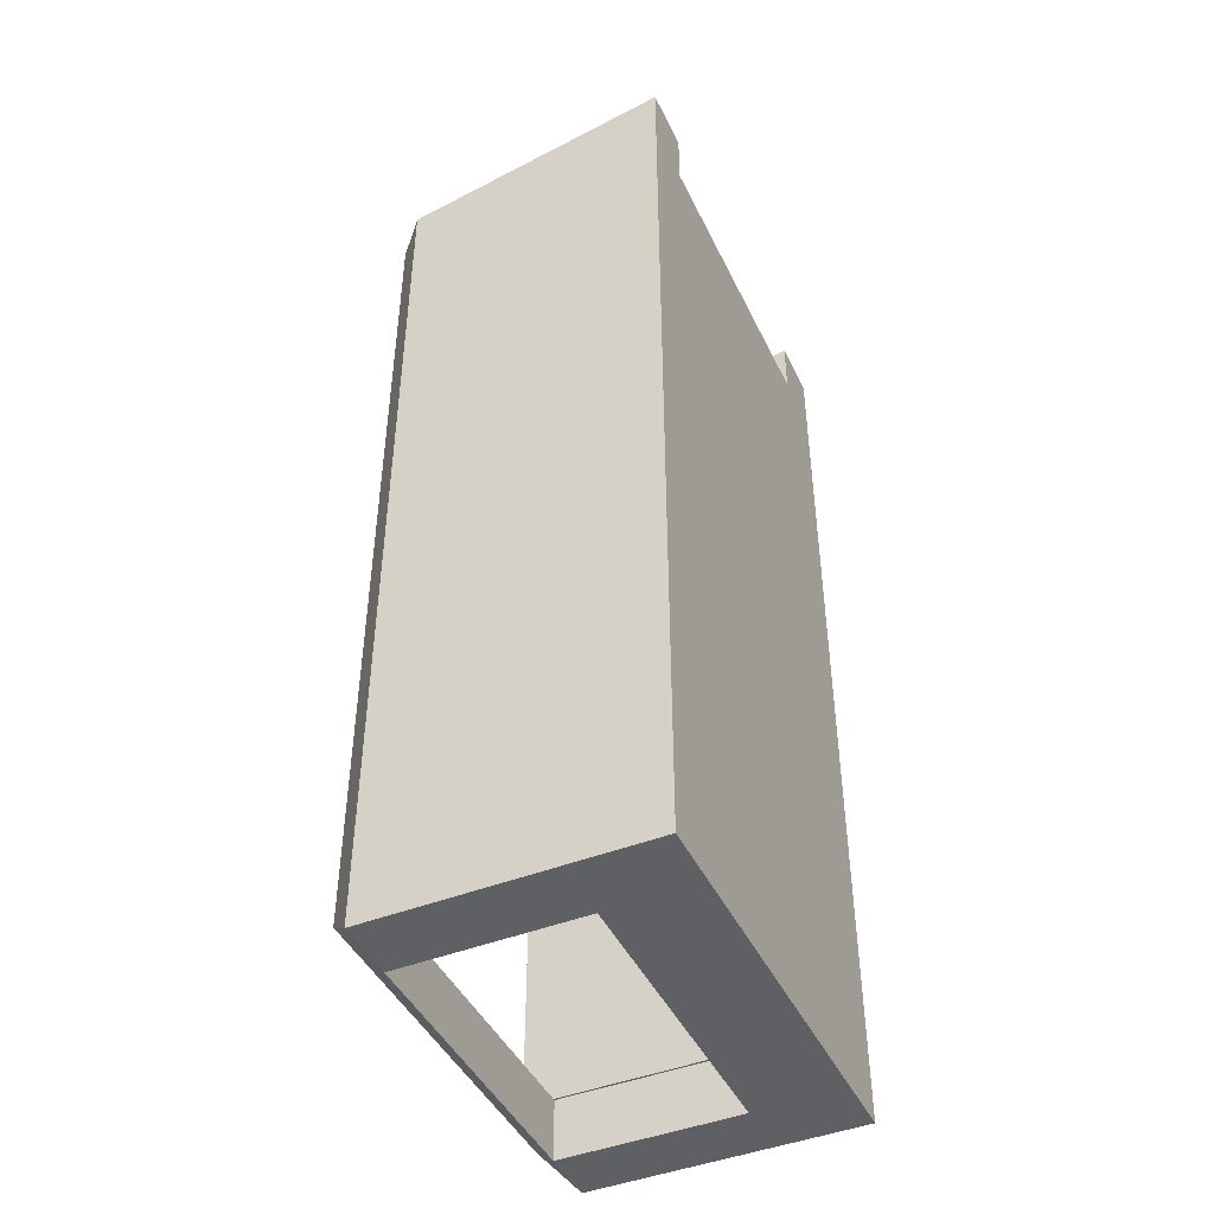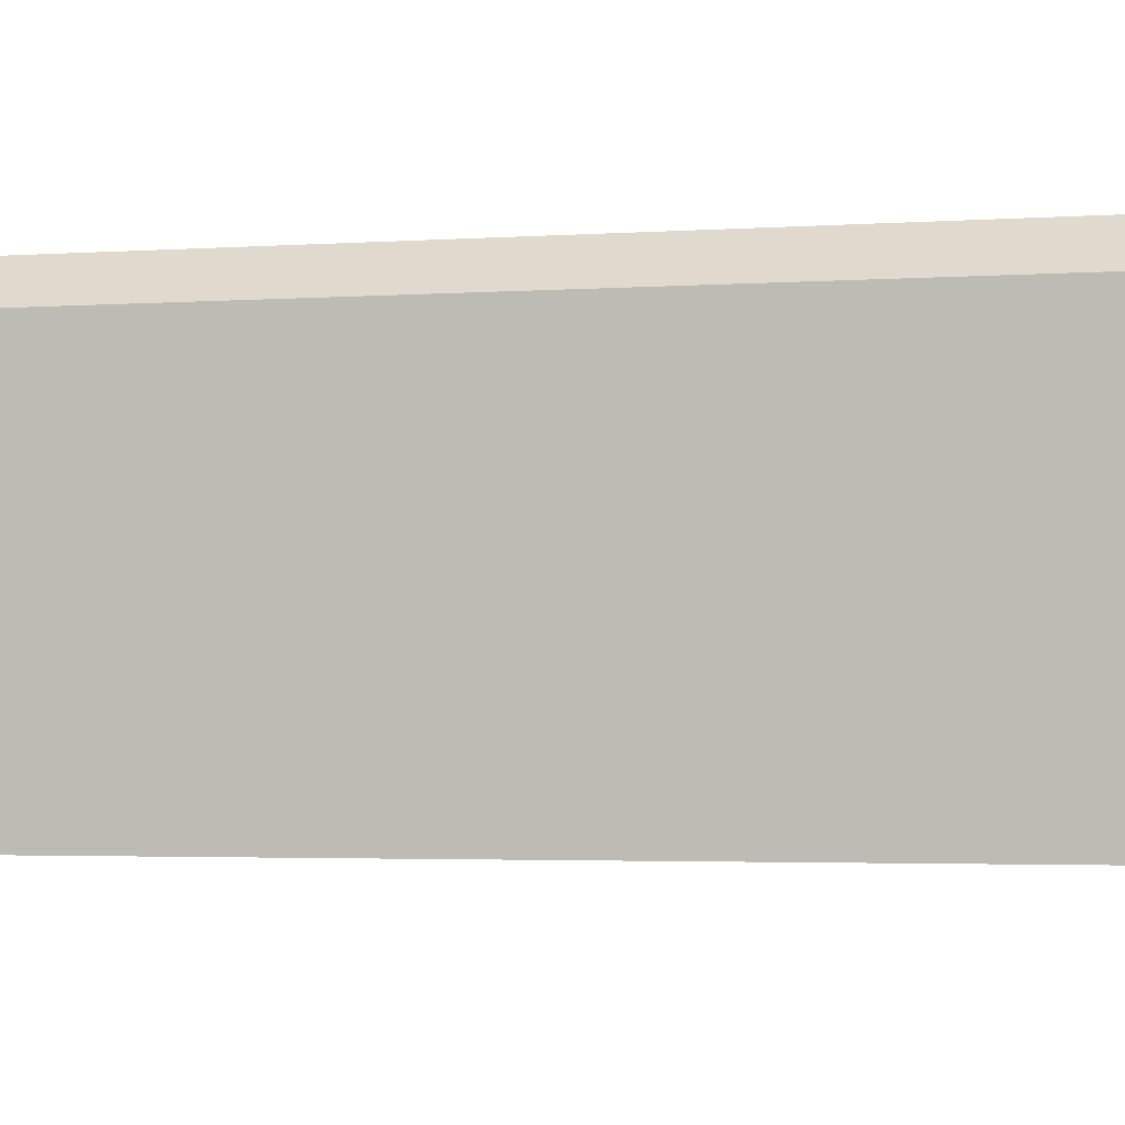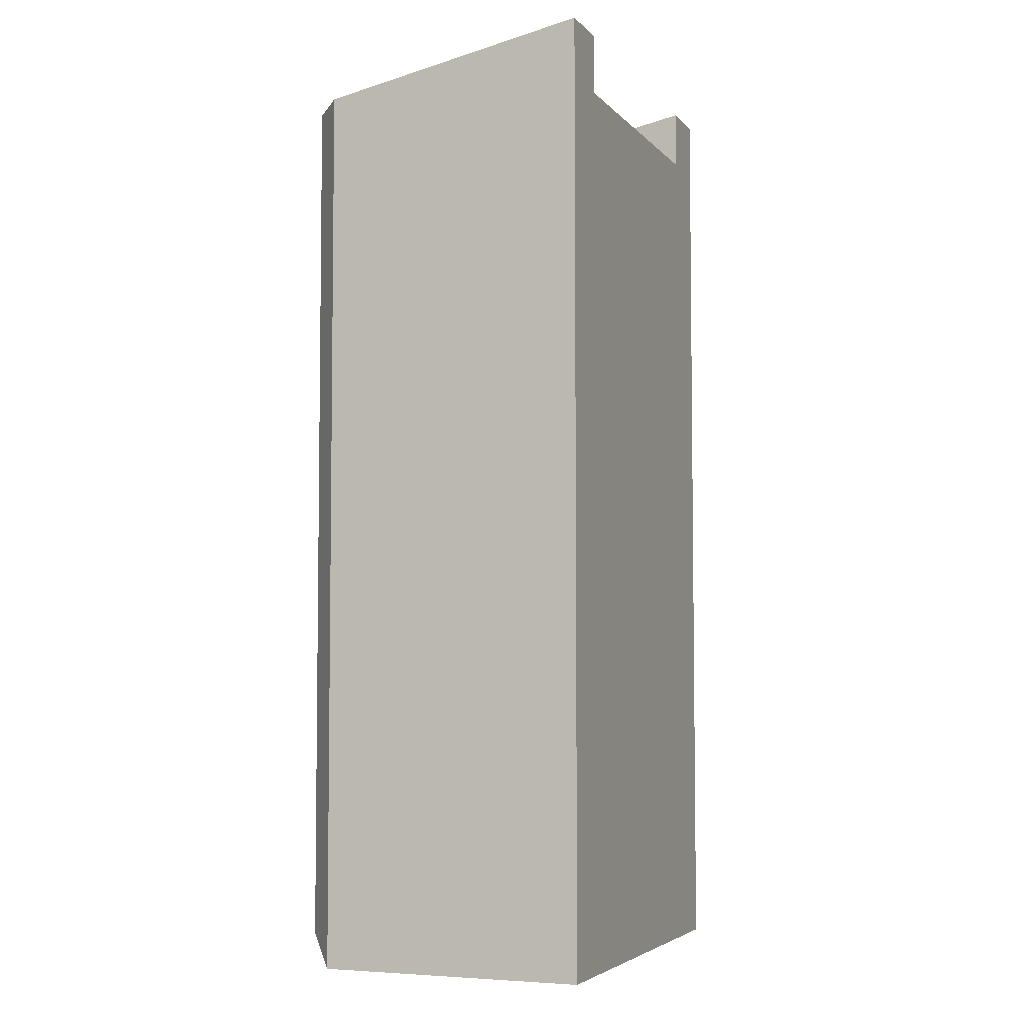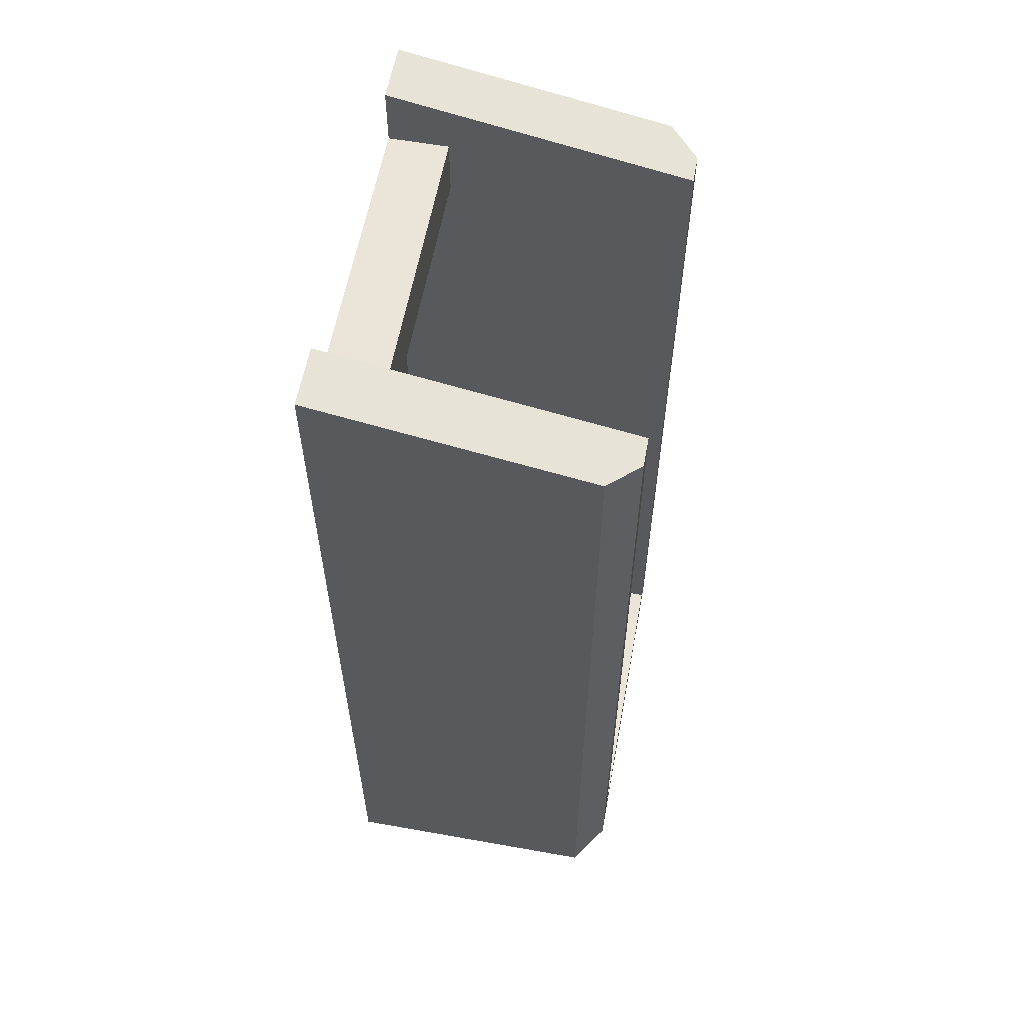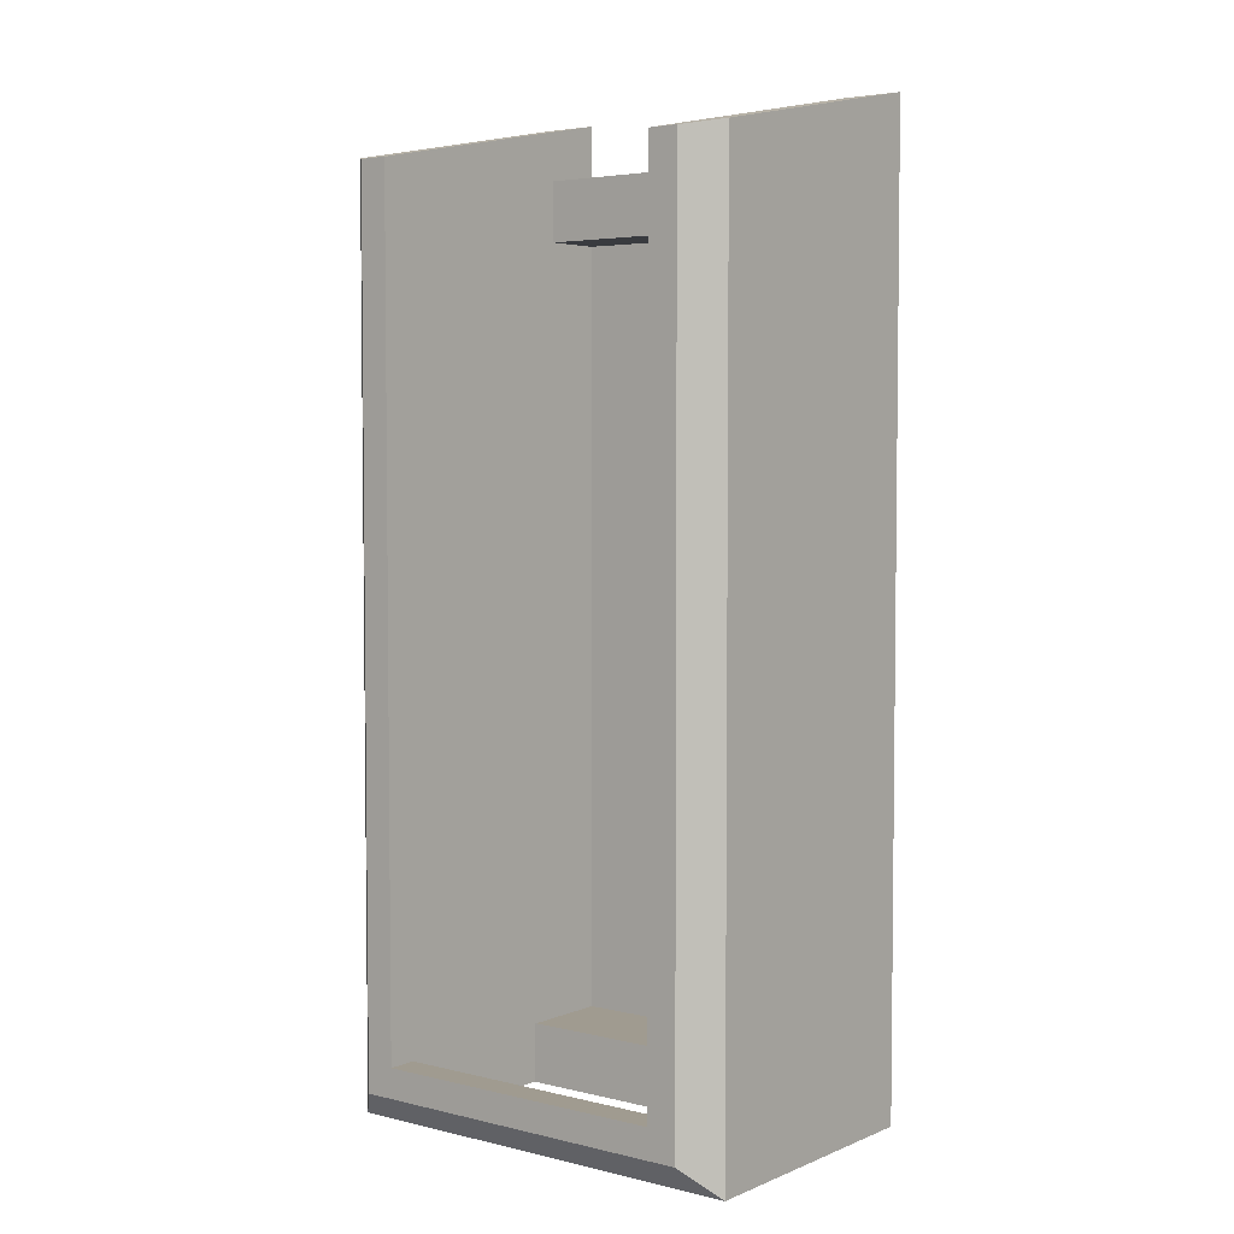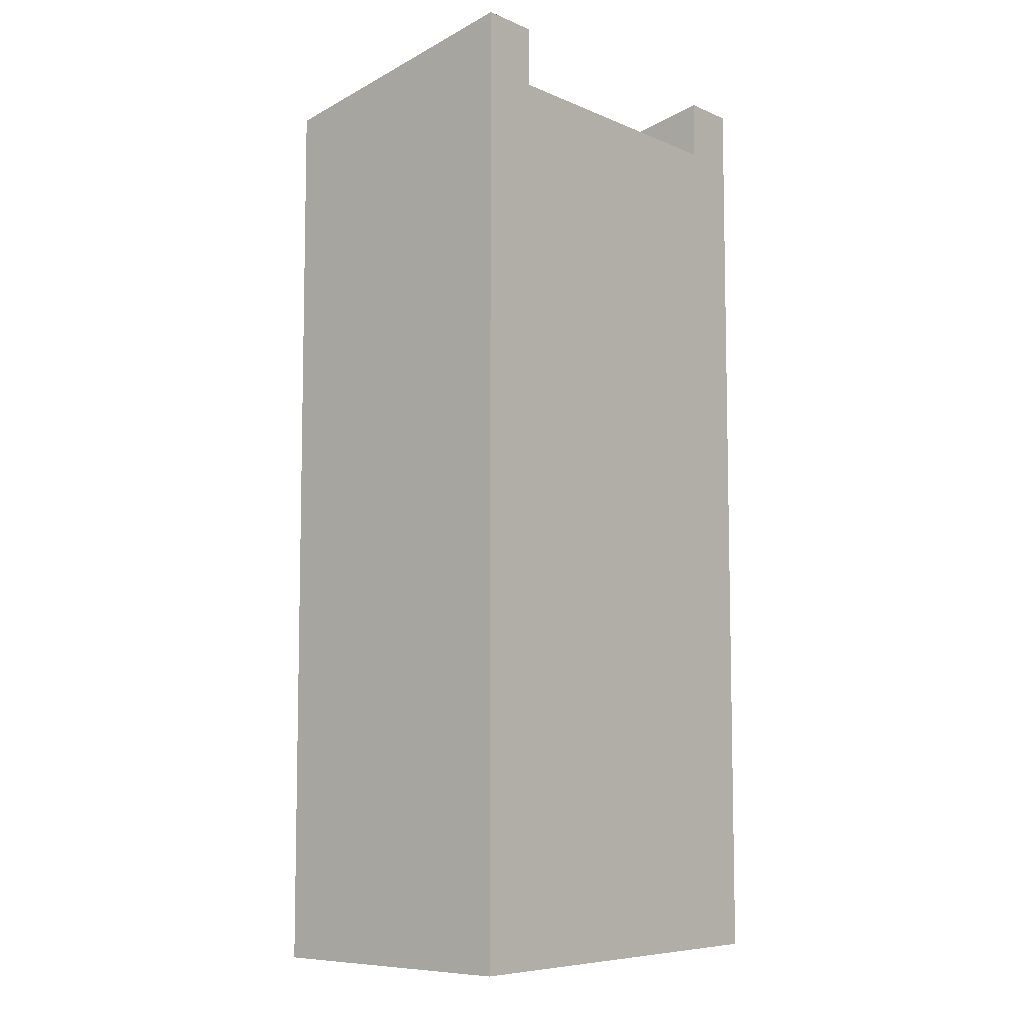
<metadata>
{"format":"obj","ext":"obj","renderer":"f3d","projection":"perspective","resolution":1024,"background":"white","views":[{"elev":-44.9,"azim":-65.4,"up":"+Z"},{"elev":-2.5,"azim":106.3,"up":"+Y"},{"elev":-4.8,"azim":-68.6,"up":"+Z"},{"elev":59.2,"azim":100.4,"up":"+Z"},{"elev":4.2,"azim":-142.0,"up":"+Z"},{"elev":-7.5,"azim":-49.7,"up":"+Z"}]}
</metadata>
<code>
o stapler_pivot1/stapler_pivot/mesh15/mesh15-geometry#mesh15-geometry
v -0.09064 -0.1727 -0.2723
v -0.1266 -0.01076 -0.3047
v -0.1266 -0.1727 -0.2723
v -0.1083 0.007234 -0.3083
v -0.1266 -0.1727 -0.8483
v -0.09064 -0.1727 -0.3083
v -0.09064 0.007234 -0.3083
v -0.1083 0.007234 -0.8299
v -0.1266 -0.01076 -0.8483
v -0.09064 -0.1727 -0.8123
v -0.09064 -0.1727 -0.3443
v -0.09064 -0.1367 -0.3083
v -0.09064 0.007234 -0.8123
v -0.08949 -0.01076 -0.8483
v 0.08933 -0.1727 -0.8123
v 0.08933 -0.1727 -0.3083
v 0.107 0.007234 -0.8299
v -0.08949 -0.1187 -0.8483
v 0.1253 -0.1727 -0.8483
v -0.08949 -0.1187 -0.8123
v 0.08933 -0.1727 -0.3443
v 0.08933 -0.1367 -0.3083
v -0.09064 -0.1367 -0.3443
v 0.09048 -0.01076 -0.8483
v 0.08933 0.007234 -0.8123
v 0.1253 -0.01076 -0.8483
v 0.1253 -0.1727 -0.2723
v 0.08933 -0.1187 -0.8123
v 0.08933 -0.1367 -0.3443
v 0.08933 0.007234 -0.3083
v 0.09048 -0.01076 -0.8123
v 0.107 0.007234 -0.3083
v -0.08949 -0.01076 -0.8123
v 0.1253 -0.01076 -0.3047
v 0.09048 -0.1187 -0.8483
v 0.09048 -0.1187 -0.8123
v 0.08933 -0.1727 -0.2723
v 0.08933 -0.01076 -0.8123
f 1 2 3
f 2 1 4
f 2 5 3
f 4 1 7
f 8 2 4
f 5 2 9
f 12 1 6
f 1 12 7
f 2 8 9
f 14 5 9
f 16 12 6
f 7 12 13
f 5 14 18
f 13 11 10
f 12 16 22
f 23 13 12
f 14 20 18
f 5 18 19
f 11 13 23
f 16 30 22
f 17 34 26
f 20 14 33
f 20 35 18
f 19 18 35
f 26 27 19
f 29 15 21
f 15 29 28
f 36 20 28
f 30 16 37
f 22 30 29
f 26 35 24
f 35 31 24
f 34 17 32
f 27 26 34
f 35 20 36
f 19 35 26
f 29 30 28
f 27 30 37
f 31 35 36
f 38 30 25
f 30 27 32
f 32 27 34
f 28 30 38
f 3 2 1
f 4 1 2
f 3 5 2
f 3 6 1
f 1 6 3
f 7 1 4
f 4 2 8
f 9 2 5
f 5 10 3
f 3 10 5
f 3 11 6
f 6 11 3
f 6 1 12
f 7 12 1
f 13 4 7
f 7 4 13
f 9 8 2
f 13 8 4
f 4 8 13
f 9 5 14
f 10 5 15
f 15 5 10
f 3 10 11
f 11 10 3
f 6 11 16
f 16 11 6
f 6 12 16
f 13 12 7
f 8 14 9
f 9 14 8
f 8 13 17
f 17 13 8
f 18 14 5
f 19 15 5
f 5 15 19
f 11 15 10
f 10 15 11
f 20 10 15
f 15 10 20
f 10 11 13
f 21 16 11
f 11 16 21
f 22 16 12
f 12 13 23
f 14 8 24
f 24 8 14
f 25 17 13
f 13 17 25
f 26 8 17
f 17 8 26
f 18 20 14
f 19 18 5
f 15 19 27
f 27 19 15
f 15 11 21
f 21 11 15
f 10 20 13
f 13 20 10
f 20 15 28
f 28 15 20
f 23 13 11
f 21 27 16
f 16 27 21
f 11 29 21
f 21 29 11
f 22 30 16
f 29 12 22
f 22 12 29
f 12 29 23
f 23 29 12
f 24 8 26
f 26 8 24
f 31 14 24
f 24 14 31
f 17 25 32
f 32 25 17
f 13 33 25
f 25 33 13
f 26 34 17
f 33 14 20
f 18 35 20
f 35 18 19
f 19 27 26
f 15 27 21
f 21 27 15
f 21 15 29
f 33 13 20
f 20 13 33
f 28 29 15
f 28 20 36
f 29 11 23
f 23 11 29
f 16 27 37
f 37 27 16
f 37 16 30
f 29 30 22
f 24 35 26
f 14 31 33
f 33 31 14
f 24 31 35
f 32 25 30
f 30 25 32
f 32 17 34
f 25 33 38
f 38 33 25
f 34 26 27
f 36 20 35
f 26 35 19
f 28 30 29
f 28 31 36
f 36 31 28
f 37 30 27
f 33 31 38
f 38 31 33
f 36 35 31
f 25 30 38
f 32 27 30
f 34 27 32
f 38 30 28
f 31 28 38
f 38 28 31

</code>
